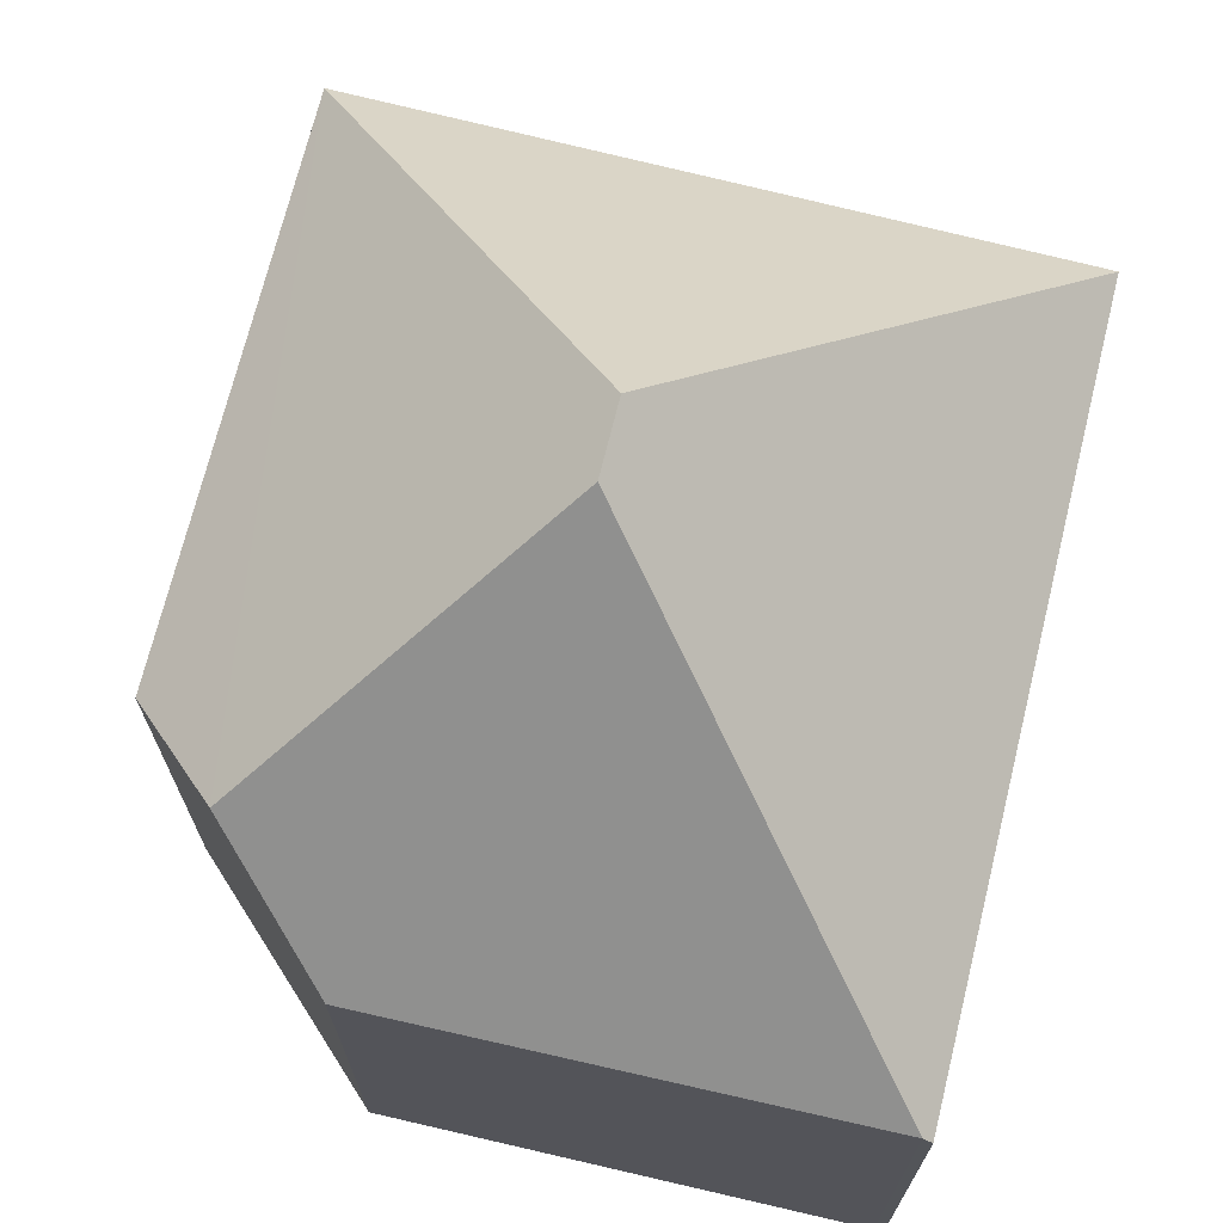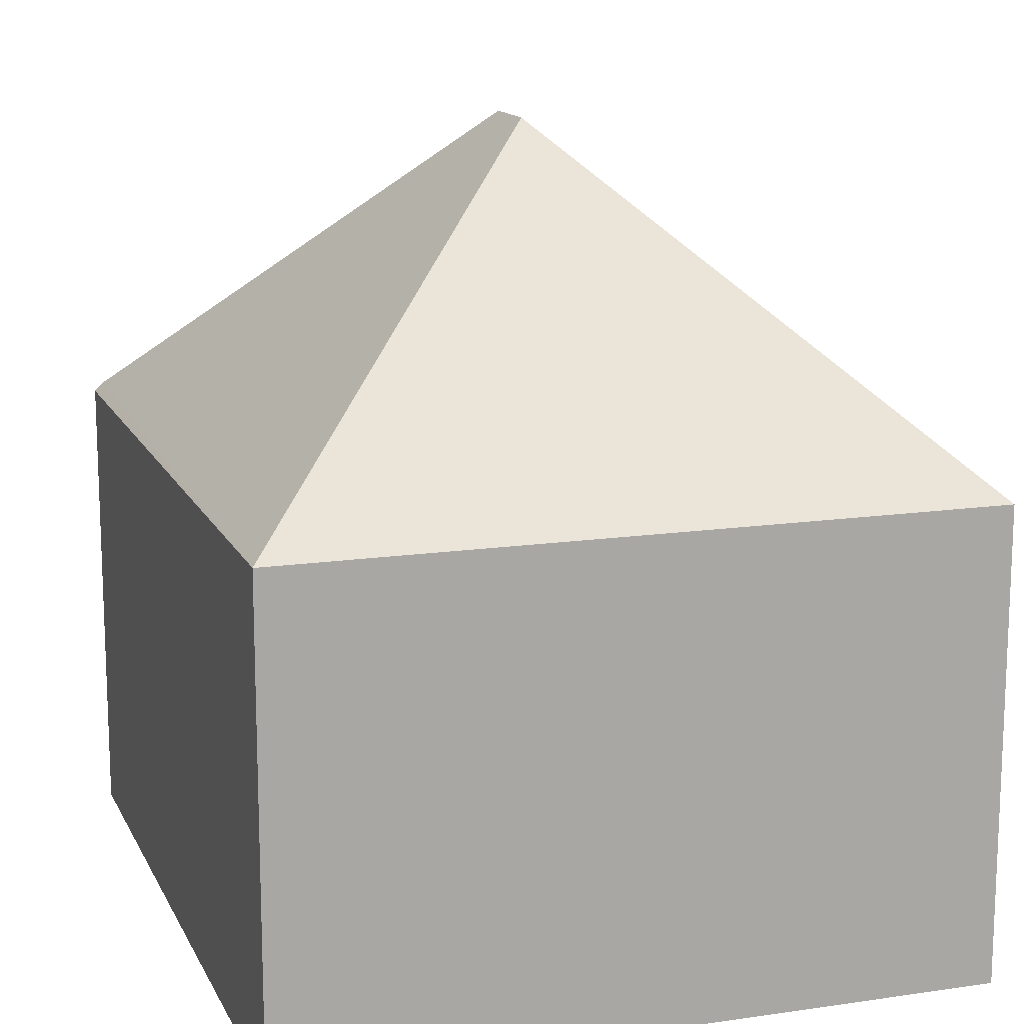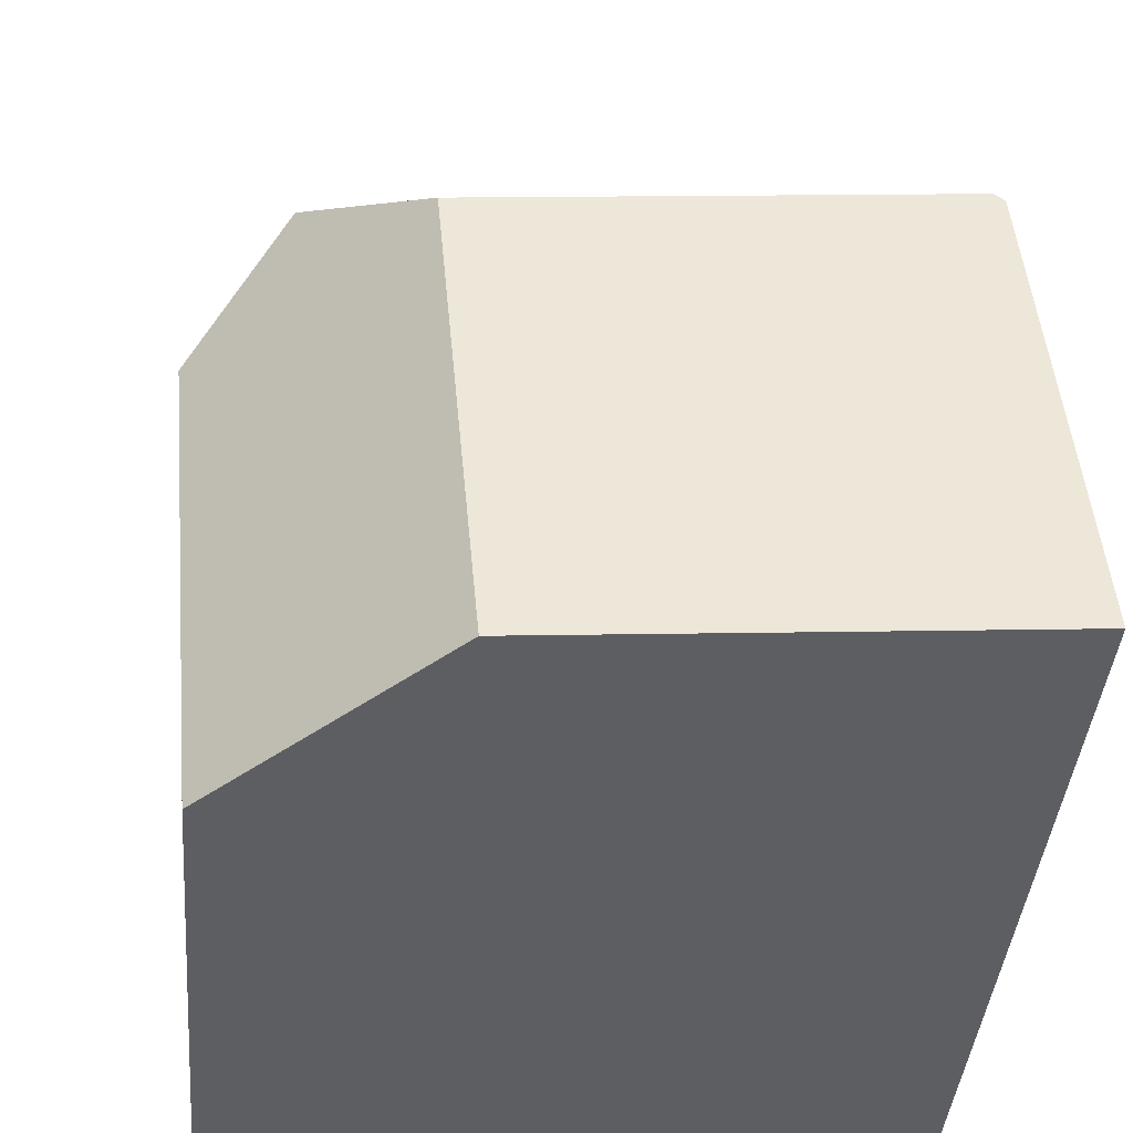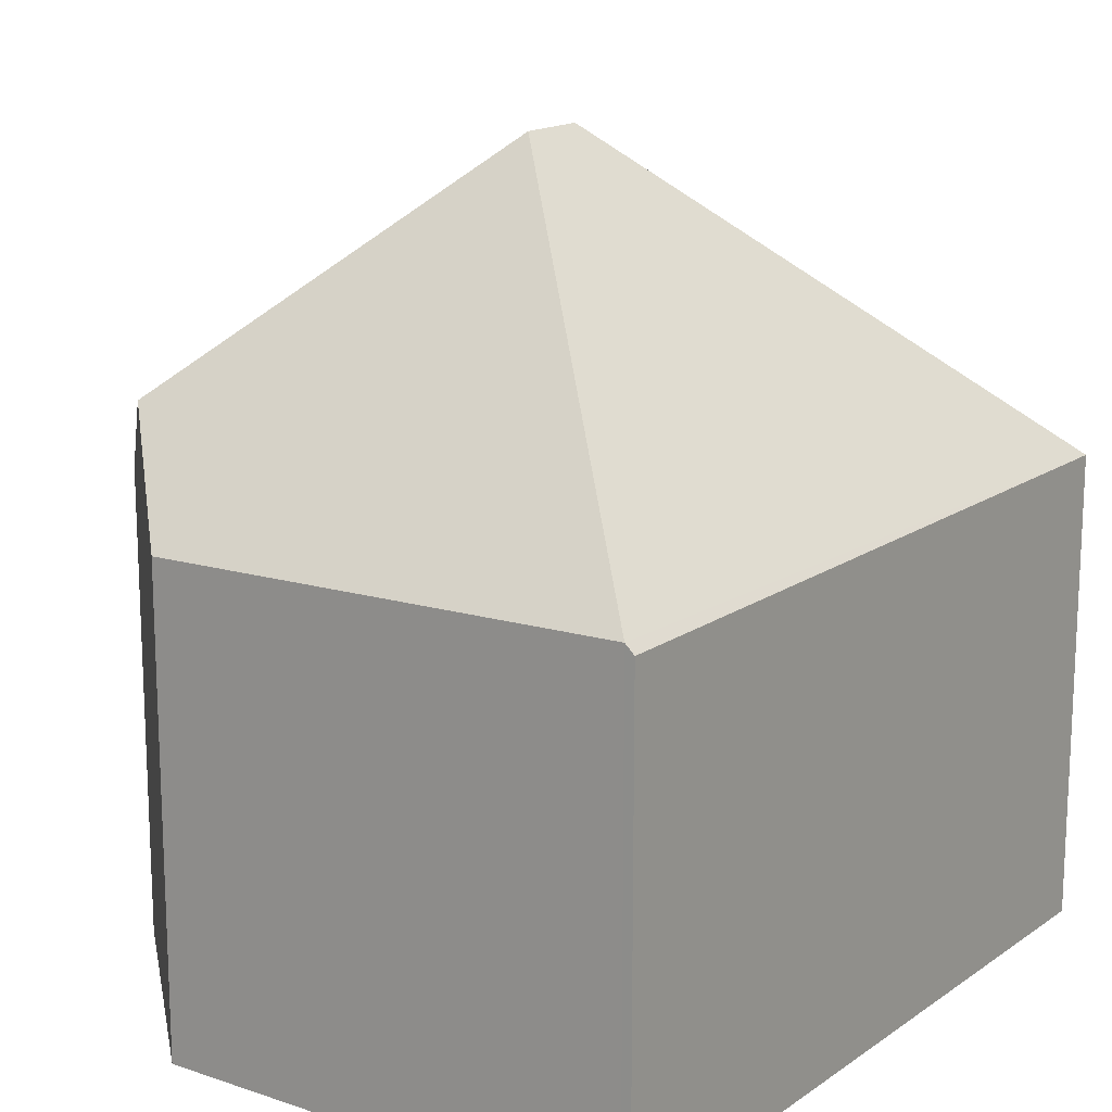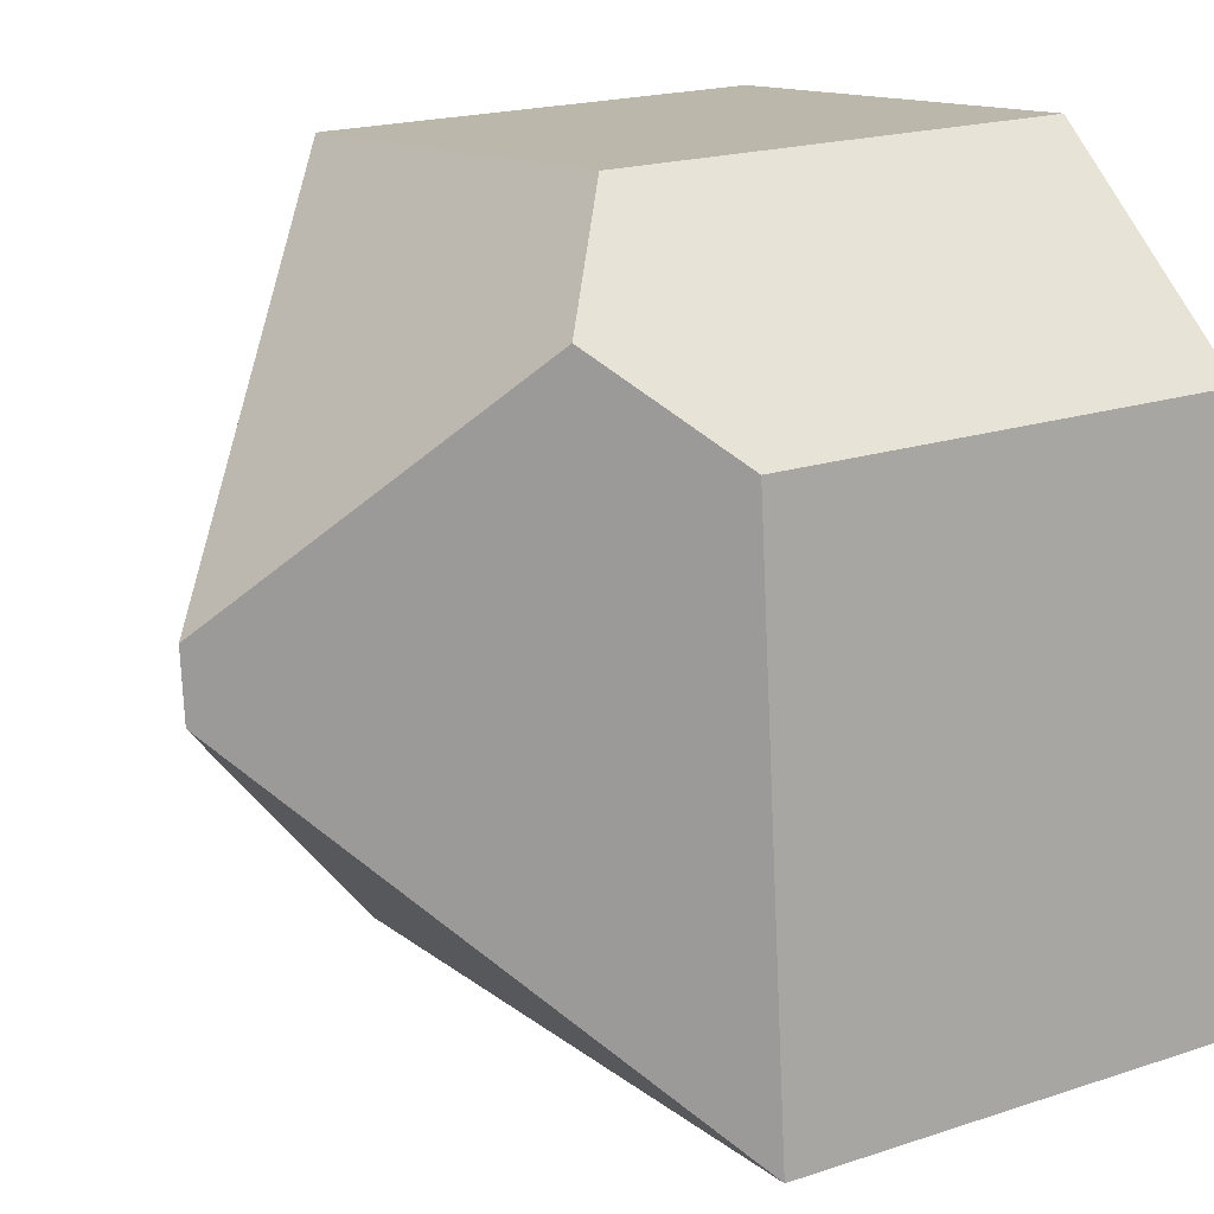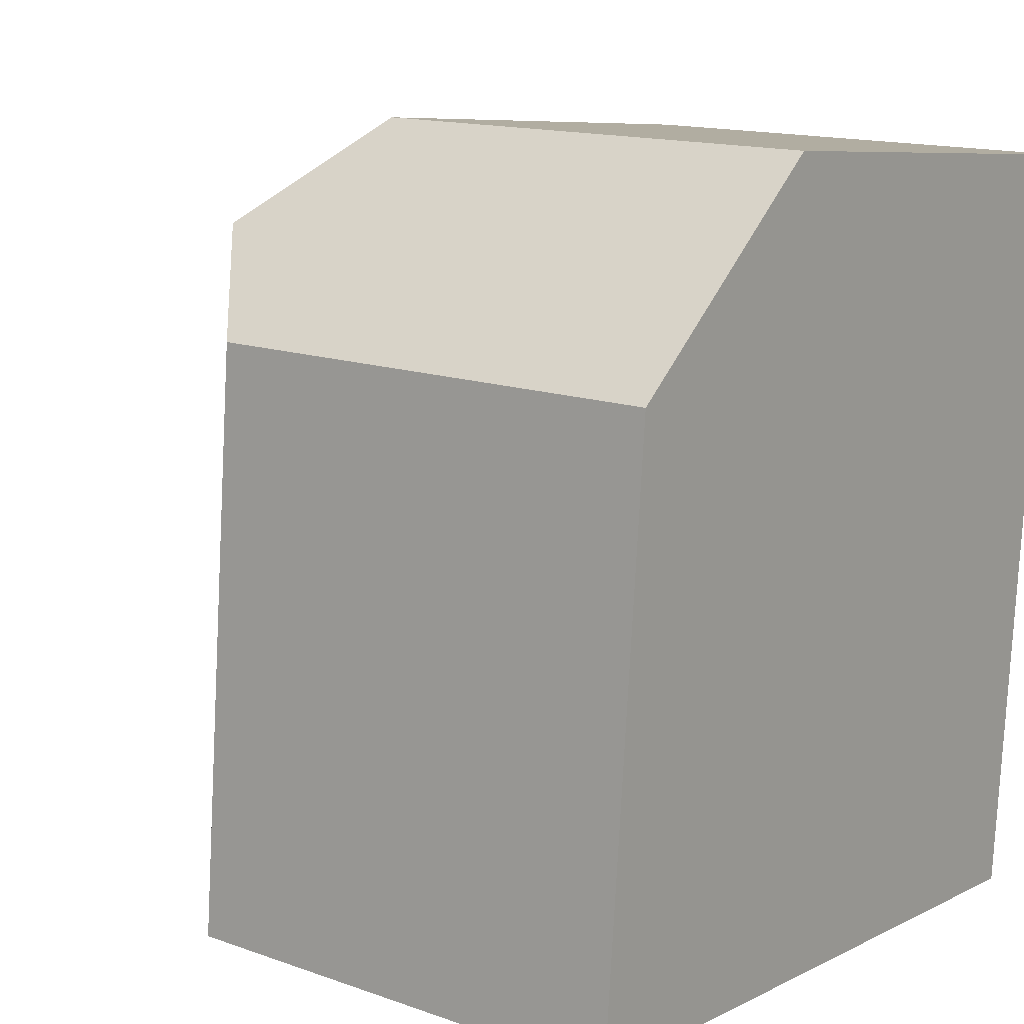
<metadata>
{"format":"obj","ext":"obj","renderer":"f3d","projection":"perspective","resolution":1024,"background":"white","views":[{"elev":70.6,"azim":18.6,"up":"+Y"},{"elev":14.3,"azim":166.3,"up":"+Y"},{"elev":50.0,"azim":-5.3,"up":"+Z"},{"elev":16.0,"azim":40.5,"up":"+Y"},{"elev":19.5,"azim":-121.7,"up":"+Z"},{"elev":14.4,"azim":-52.1,"up":"+Z"}]}
</metadata>
<code>
v  0 4.397 2.692e-16
v  6.581 2.902e-17 -0.474
v  0 0 0
v  6.581 4.397 -0.474
v  2.643 4.375 7.108
v  3.621 7.451 3.71
v  1.498 5.3 6.19
v  7.086 4.479 6.676
v  3.566 7.451 3.047
v  7.173 -4.083e-16 6.668
v  7.173 4.397 6.668
v  7.086 -4.088e-16 6.676
v  2.643 -4.352e-16 7.108
v  0.456 4.402 5.356
v  0.456 -3.28e-16 5.356
v  1.498 -3.79e-16 6.19
g defaultobject
f 1 2 3
f 2 1 4
f 5 6 7
f 6 5 8
f 4 1 9
f 4 10 2
f 10 4 11
f 12 5 13
f 5 12 8
f 8 12 10
f 8 10 11
f 14 3 15
f 3 14 1
f 12 2 10
f 2 12 13
f 2 13 3
f 3 13 16
f 3 16 15
f 7 1 14
f 1 7 6
f 1 6 9
f 16 14 15
f 14 16 13
f 14 13 5
f 14 5 7
f 6 4 9
f 4 6 8
f 4 8 11

</code>
